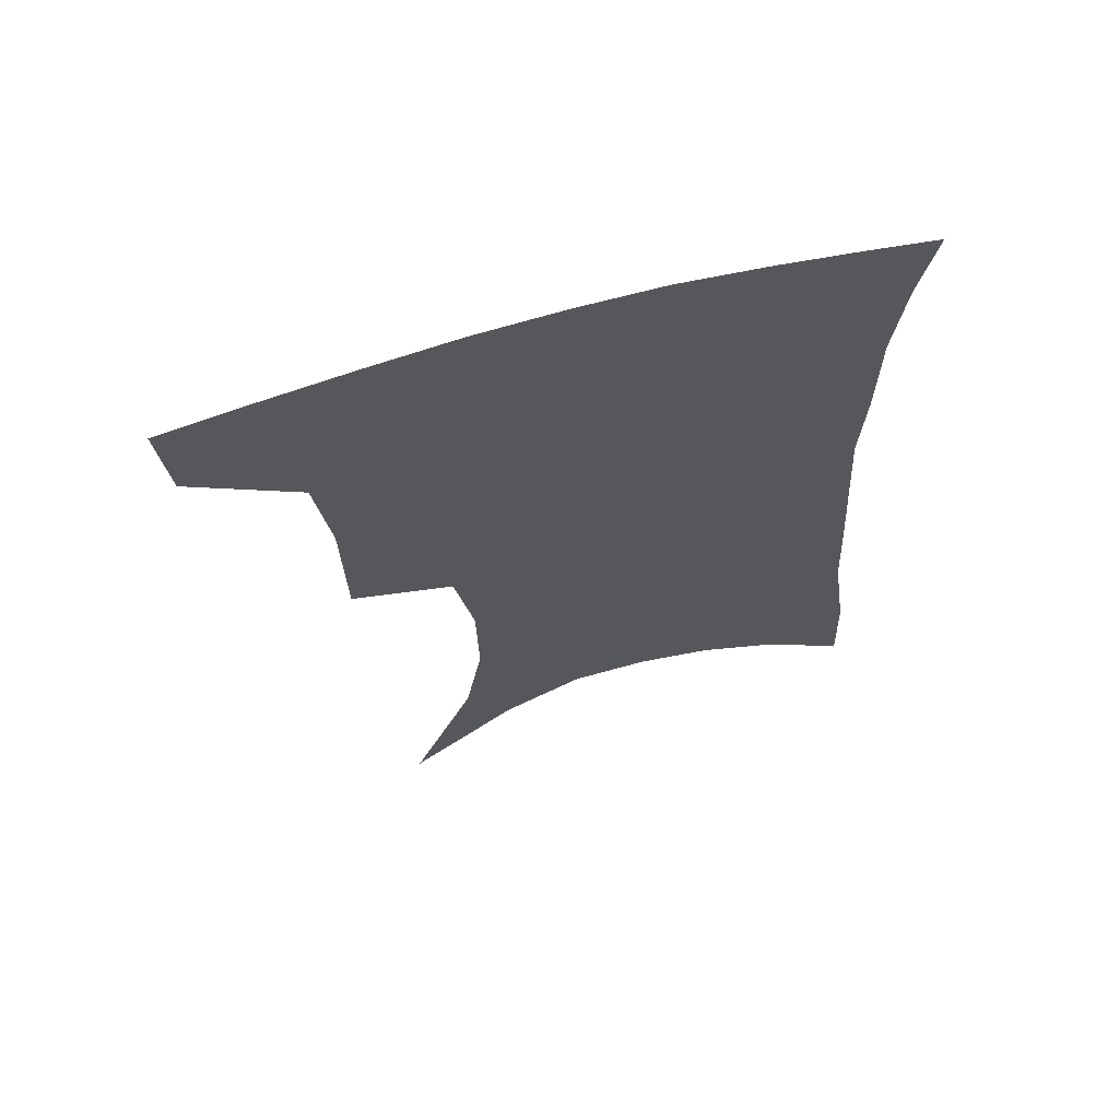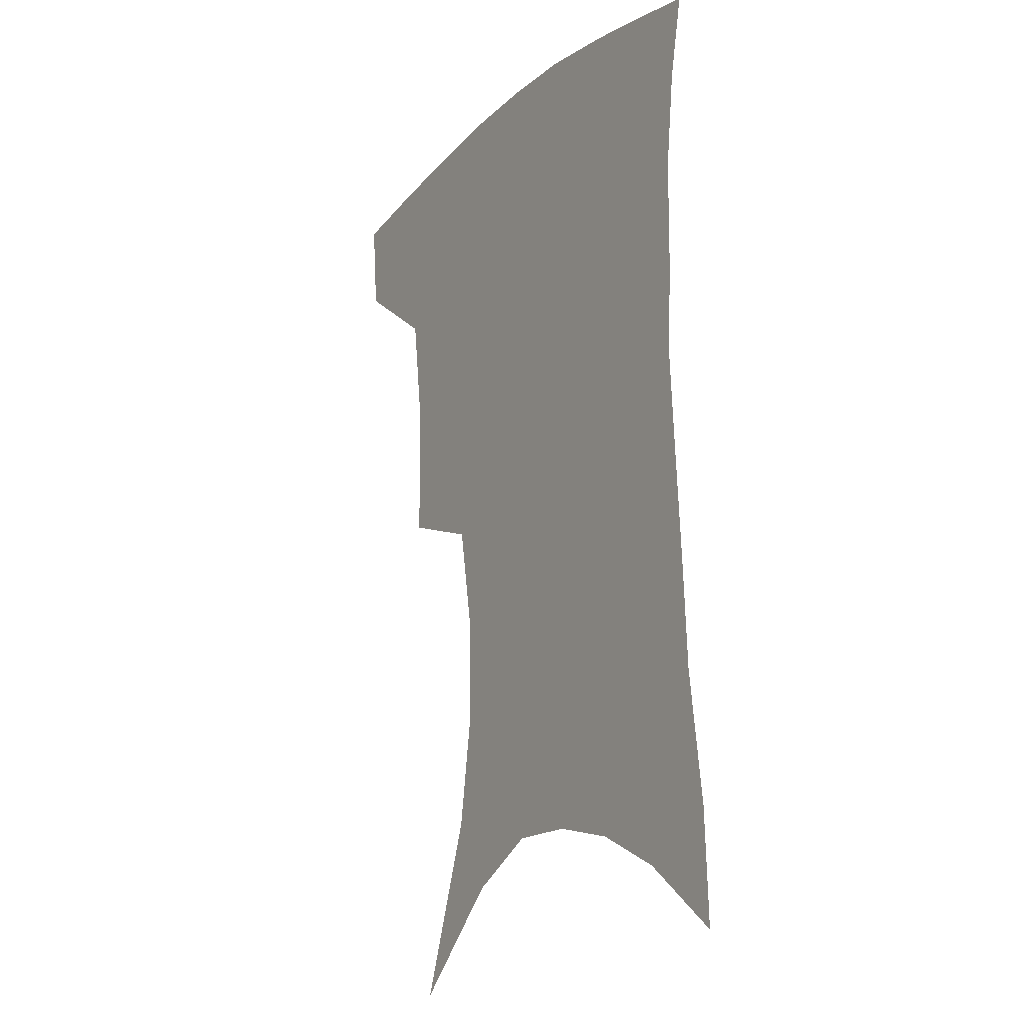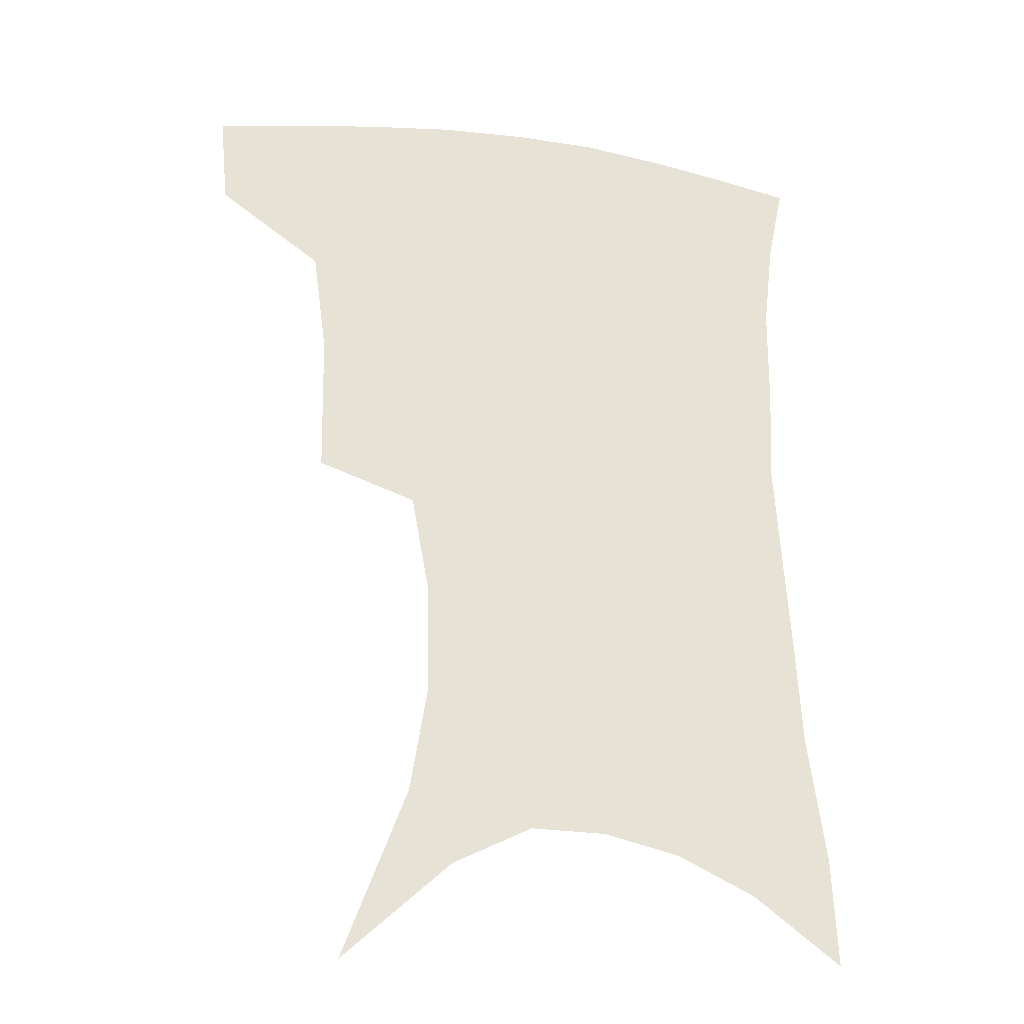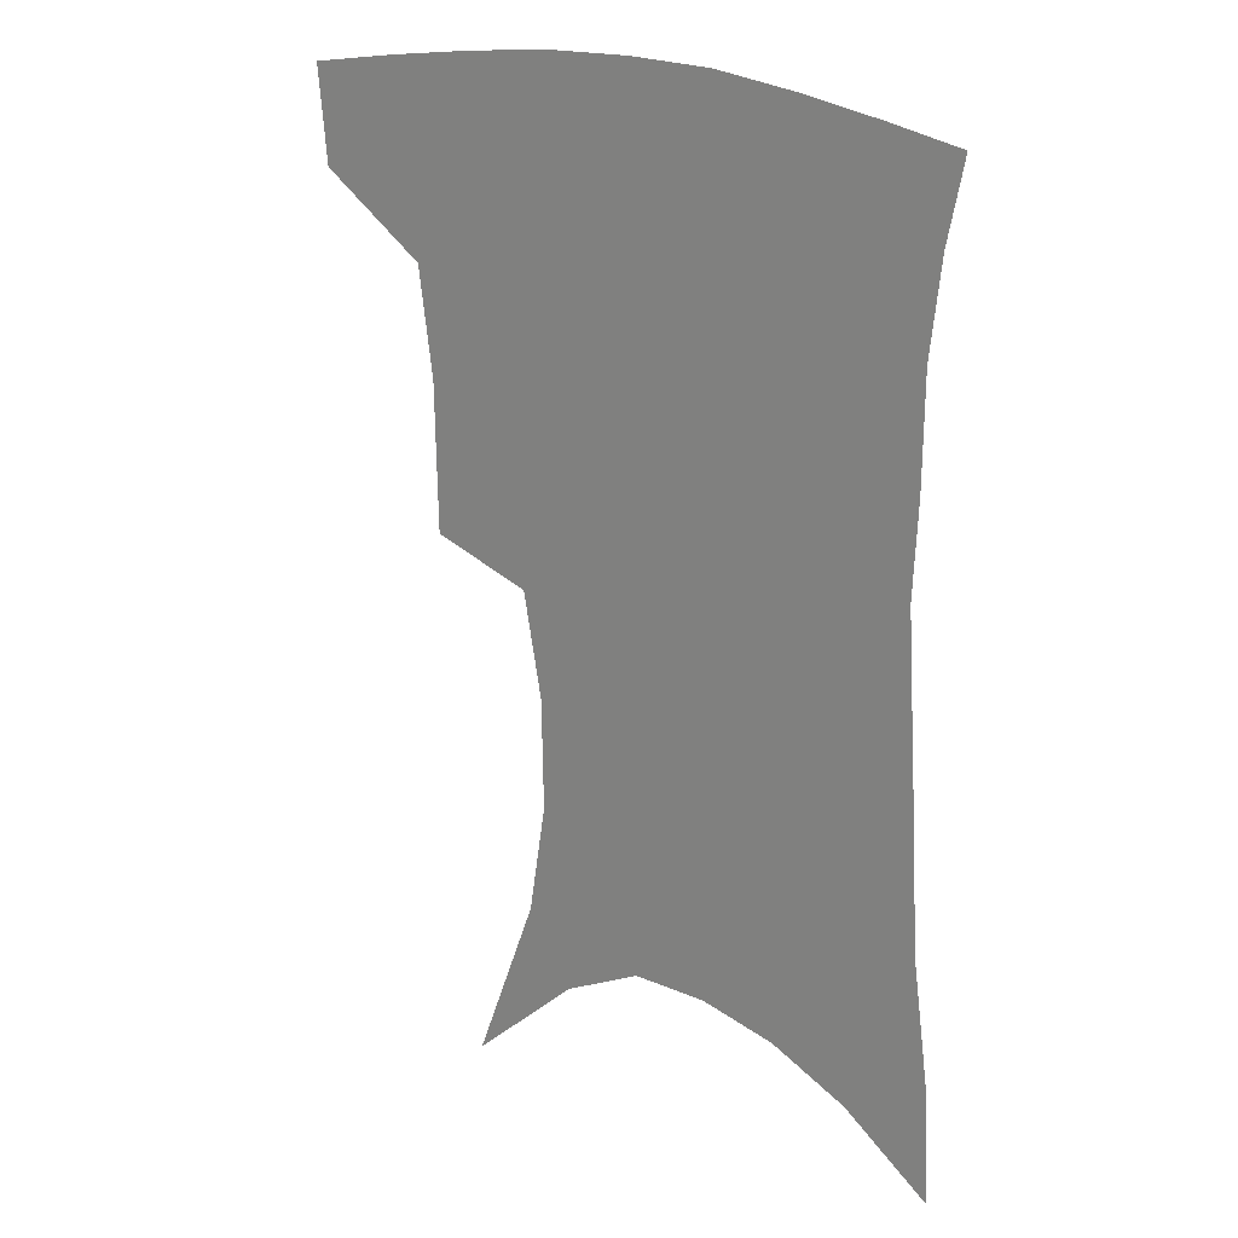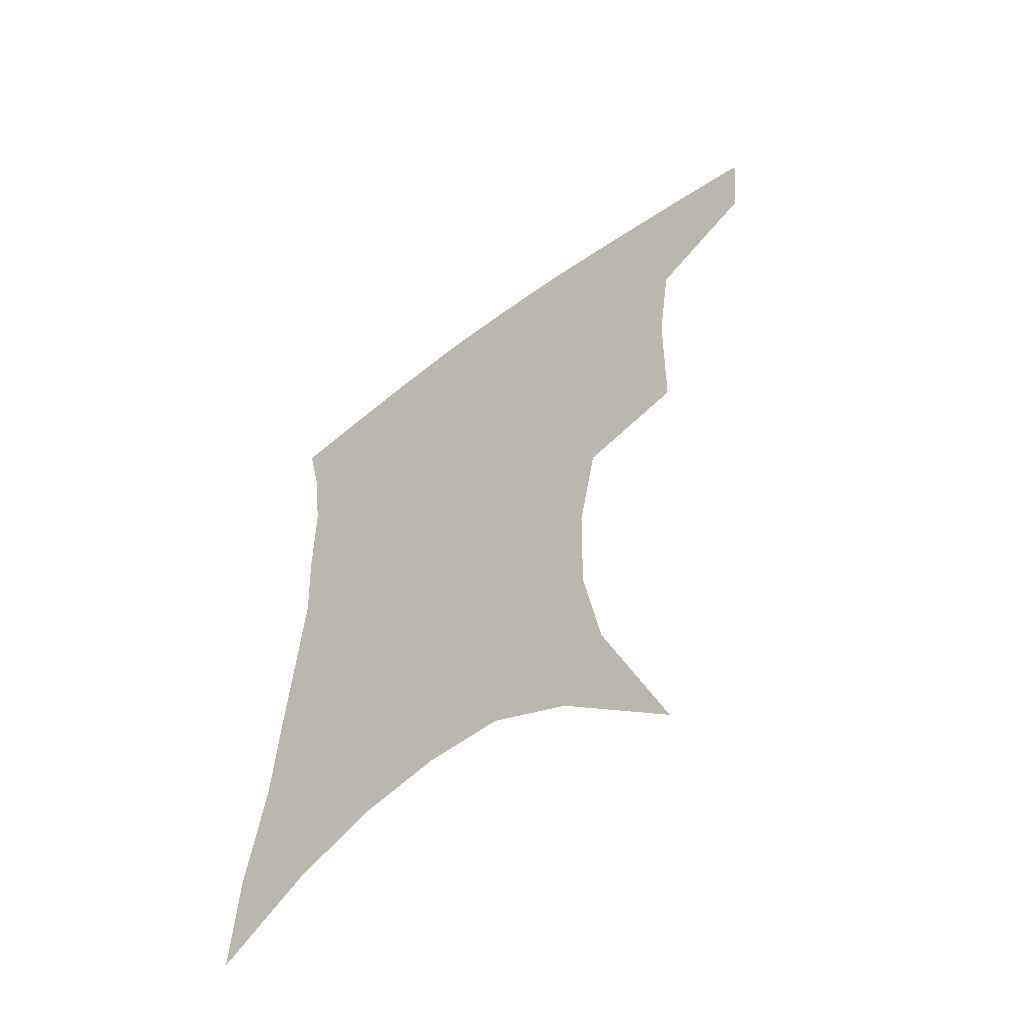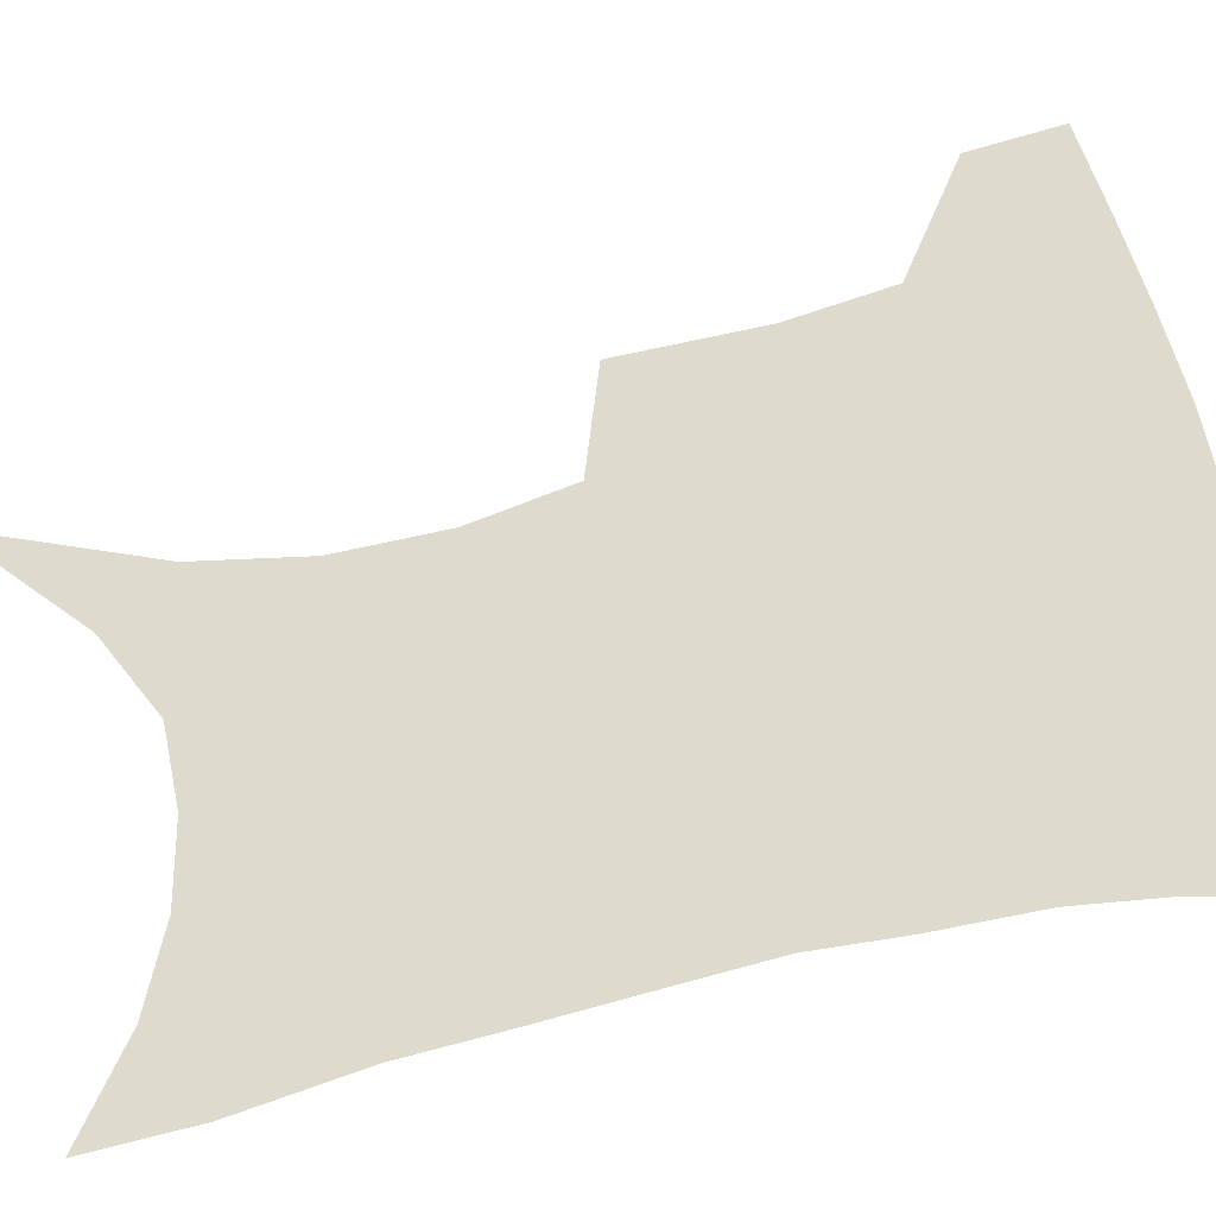
<metadata>
{"format":"obj","ext":"obj","renderer":"f3d","projection":"perspective","resolution":1024,"background":"white","views":[{"elev":66.8,"azim":-15.9,"up":"+Y"},{"elev":-17.3,"azim":58.9,"up":"+Y"},{"elev":-26.9,"azim":-12.2,"up":"+Y"},{"elev":21.5,"azim":36.7,"up":"+Y"},{"elev":-58.3,"azim":-142.5,"up":"+Y"},{"elev":71.1,"azim":78.4,"up":"+Z"}]}
</metadata>
<code>
v 462.7 381.5 0
v 459.8 412.2 0
v 502.2 275 0
v 501.3 322.8 0
v 496.7 357.4 0
v 492.9 388.2 0
v 488.5 416.8 0
v 514.5 101.5 0
v 535.5 158.4 0
v 541.2 194.3 0
v 540.6 230.2 0
v 534.5 264 0
v 529.9 302.9 0
v 527.2 336.7 0
v 524.3 366.1 0
v 520.7 392.8 0
v 516.9 420.7 0
v 550.1 134.7 0
v 561.5 179.9 0
v 562.3 214.2 0
v 559.8 247.3 0
v 555.7 278.4 0
v 552.6 310 0
v 551.4 343.2 0
v 549.8 369.8 0
v 548.3 396 0
v 545 423.8 0
v 576.3 148.2 0
v 581.5 185.7 0
v 581.6 223.4 0
v 579.4 255.2 0
v 576.9 286.1 0
v 575.7 318.9 0
v 575.1 346.8 0
v 575.4 373.5 0
v 574.4 397.7 0
v 572.9 424.8 0
v 601 148 0
v 602 189.5 0
v 601.1 221.4 0
v 599.1 254.8 0
v 597.5 290.3 0
v 597.2 320.4 0
v 597.8 348.1 0
v 598.9 373.4 0
v 600 397.6 0
v 600 424.2 0
v 625.9 142.2 0
v 623.2 184.2 0
v 620.5 224.1 0
v 618.9 256.8 0
v 618.3 287.1 0
v 618.7 315.9 0
v 619.5 346 0
v 622 371.5 0
v 625.2 396 0
v 628.3 420.7 0
v 651.2 130.1 0
v 646.3 174 0
v 642.2 213.9 0
v 640.7 247.1 0
v 639.5 279.5 0
v 639.8 309.7 0
v 642.5 336.7 0
v 644.7 366.3 0
v 648.3 393.3 0
v 653.2 416.4 0
v 679.7 108.4 0
v 678.1 144.4 0
v 672.3 186.6 0
v 670.5 220.5 0
v 668.3 254.9 0
v 666.1 290 0
v 667.6 320.2 0
v 667.9 355.8 0
v 671.3 386 0
v 676.6 411.9 0
v 691 451 0
f 5 6 1
f 1 6 2
f 6 7 2
f 12 13 3
f 3 13 4
f 13 14 4
f 4 14 5
f 14 15 5
f 5 15 6
f 15 16 6
f 6 16 7
f 16 17 7
f 8 18 9
f 18 19 9
f 9 19 10
f 19 20 10
f 10 20 11
f 20 21 11
f 11 21 12
f 21 22 12
f 12 22 13
f 22 23 13
f 13 23 14
f 23 24 14
f 14 24 15
f 24 25 15
f 15 25 16
f 25 26 16
f 16 26 17
f 26 27 17
f 18 28 19
f 28 29 19
f 19 29 20
f 29 30 20
f 20 30 21
f 30 31 21
f 21 31 22
f 31 32 22
f 22 32 23
f 32 33 23
f 23 33 24
f 33 34 24
f 24 34 25
f 34 35 25
f 25 35 26
f 35 36 26
f 26 36 27
f 36 37 27
f 28 38 29
f 38 39 29
f 29 39 30
f 39 40 30
f 30 40 31
f 40 41 31
f 31 41 32
f 41 42 32
f 32 42 33
f 42 43 33
f 33 43 34
f 43 44 34
f 34 44 35
f 44 45 35
f 35 45 36
f 45 46 36
f 36 46 37
f 46 47 37
f 38 48 39
f 48 49 39
f 39 49 40
f 49 50 40
f 40 50 41
f 50 51 41
f 41 51 42
f 51 52 42
f 42 52 43
f 52 53 43
f 43 53 44
f 53 54 44
f 44 54 45
f 54 55 45
f 45 55 46
f 55 56 46
f 46 56 47
f 56 57 47
f 48 58 49
f 58 59 49
f 49 59 50
f 59 60 50
f 50 60 51
f 60 61 51
f 51 61 52
f 61 62 52
f 52 62 53
f 62 63 53
f 53 63 54
f 63 64 54
f 54 64 55
f 64 65 55
f 55 65 56
f 65 66 56
f 56 66 57
f 66 67 57
f 58 68 59
f 68 69 59
f 59 69 60
f 69 70 60
f 60 70 61
f 70 71 61
f 61 71 62
f 71 72 62
f 62 72 63
f 72 73 63
f 63 73 64
f 73 74 64
f 64 74 65
f 74 75 65
f 65 75 66
f 75 76 66
f 66 76 67
f 76 77 67

</code>
